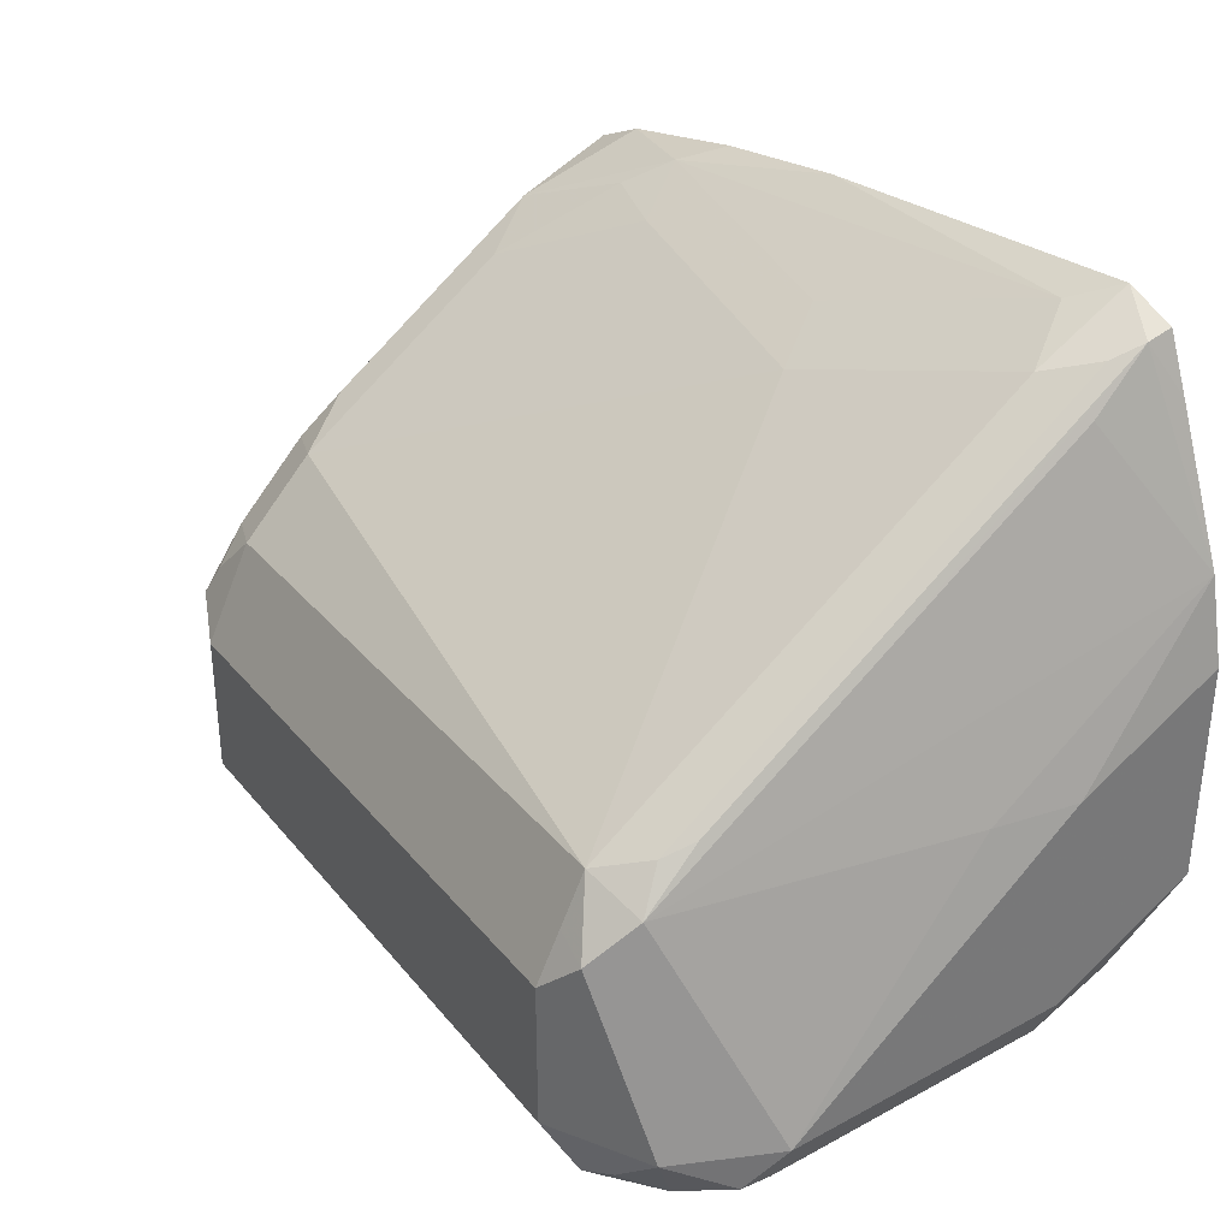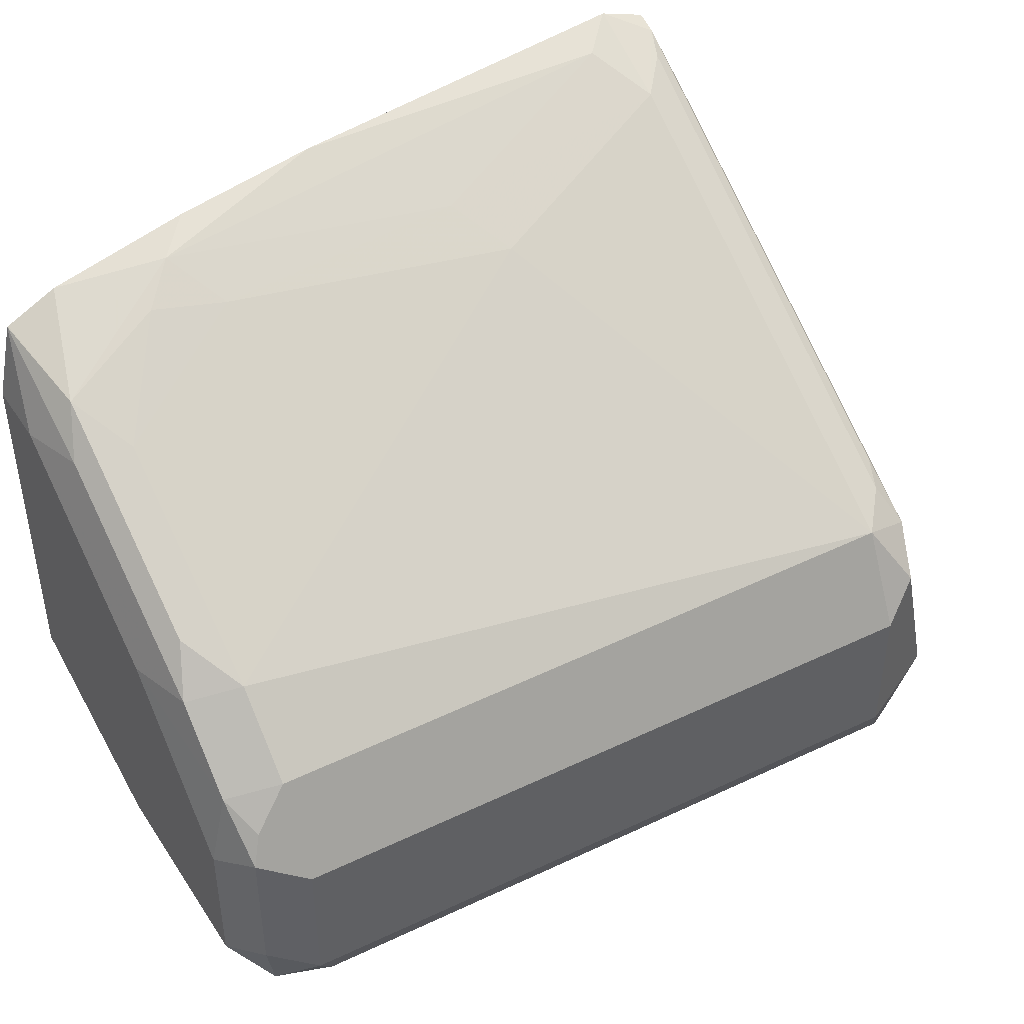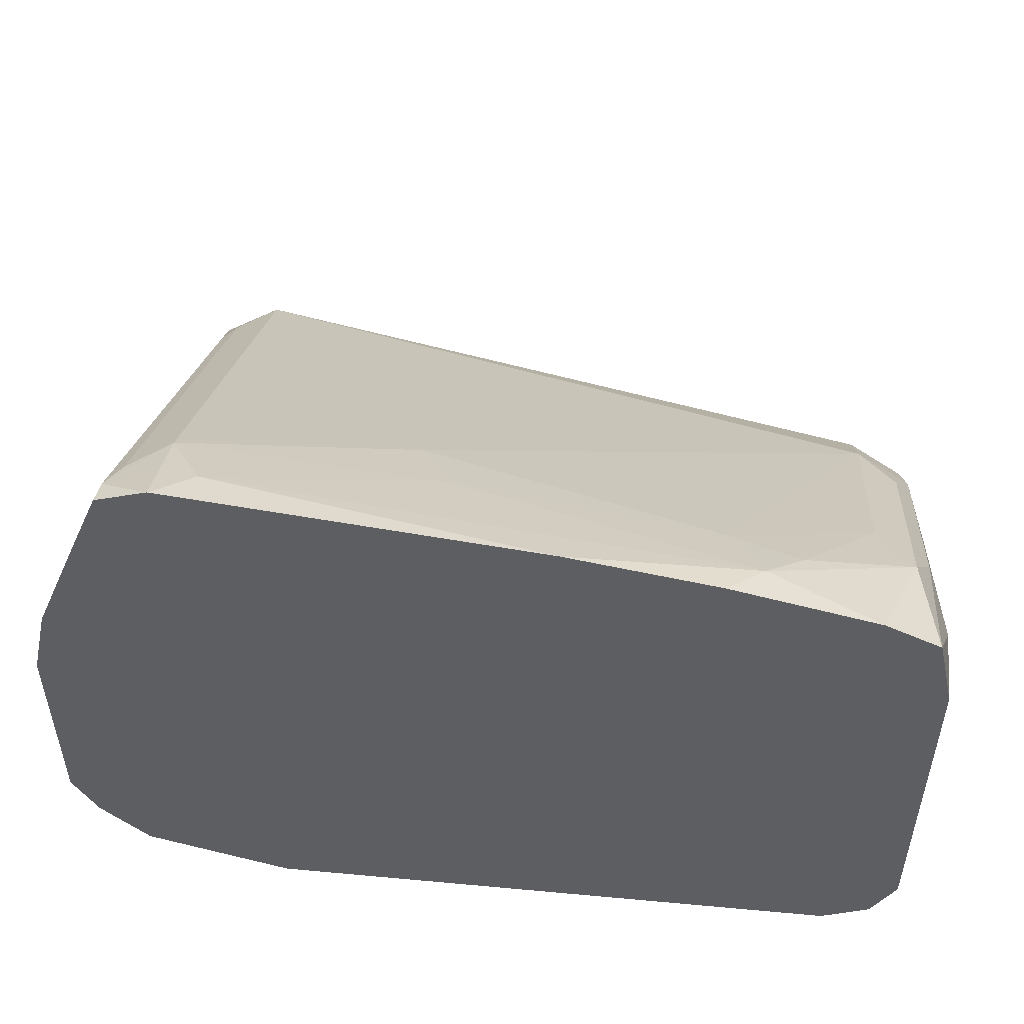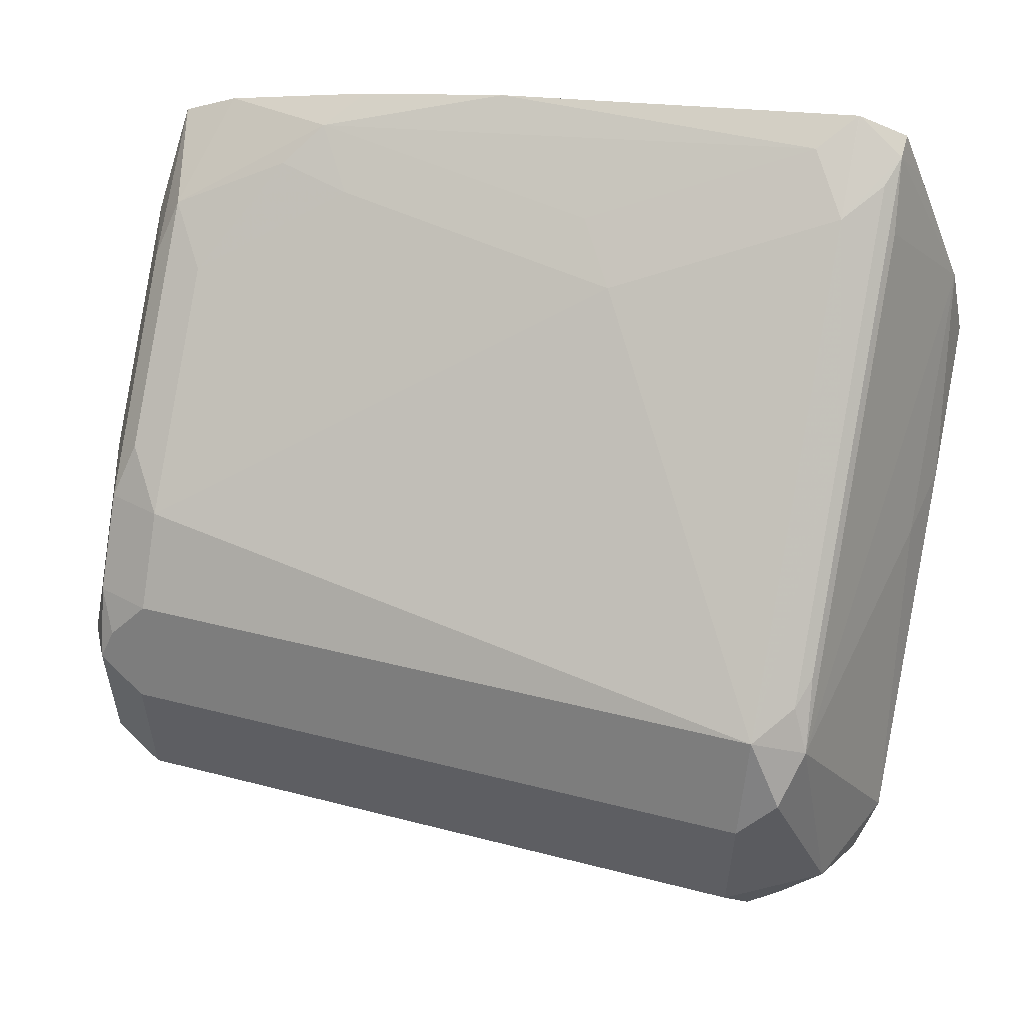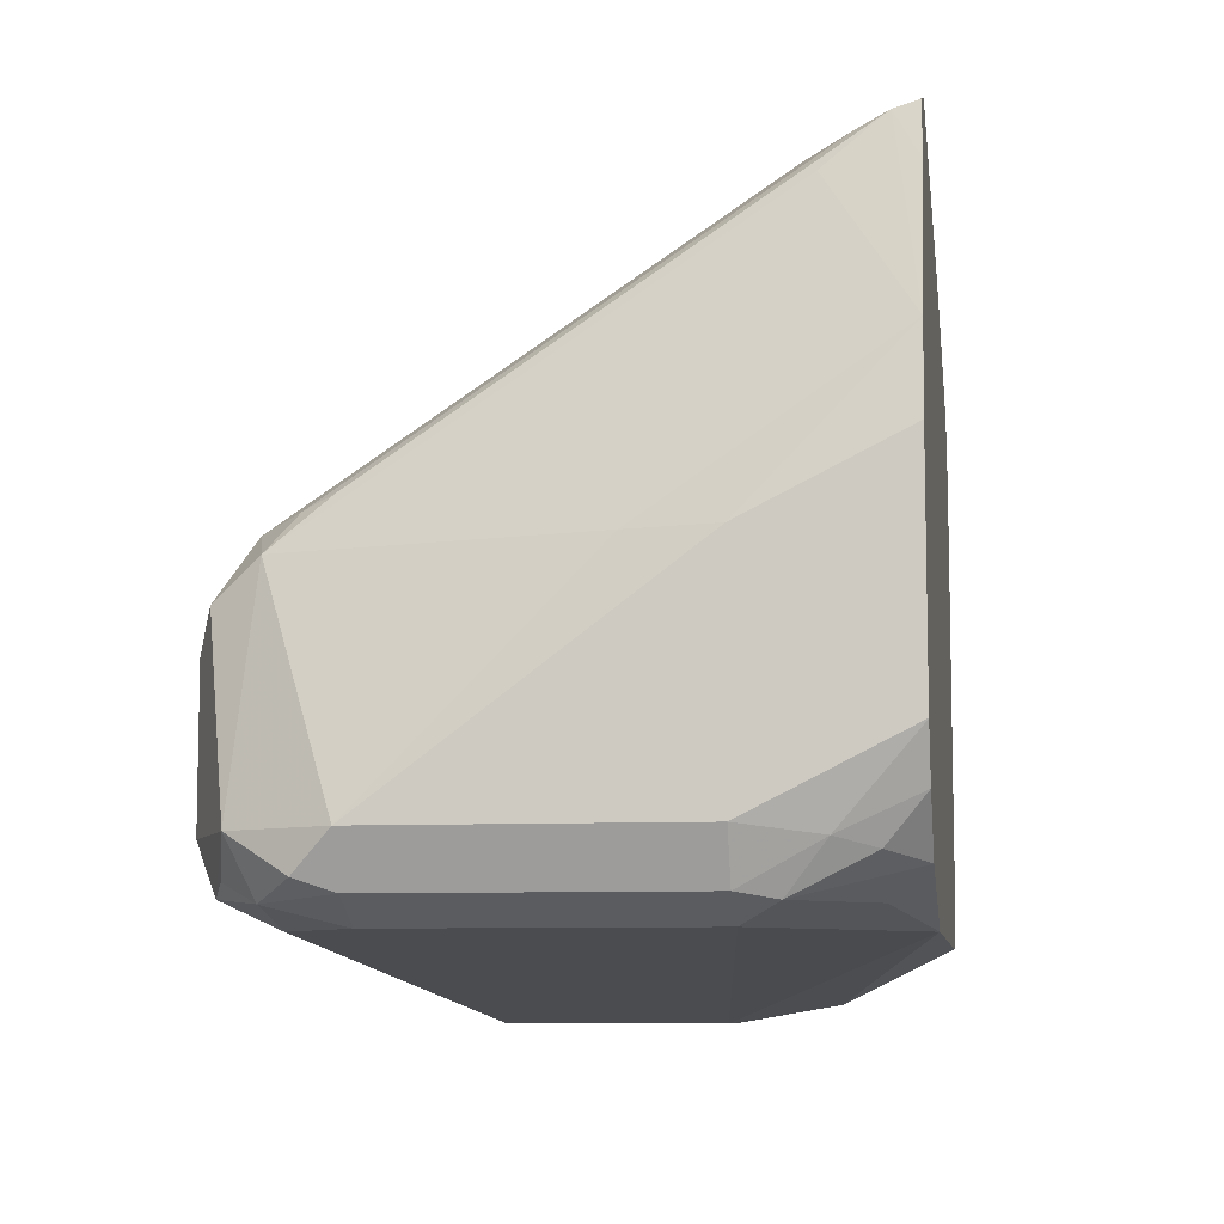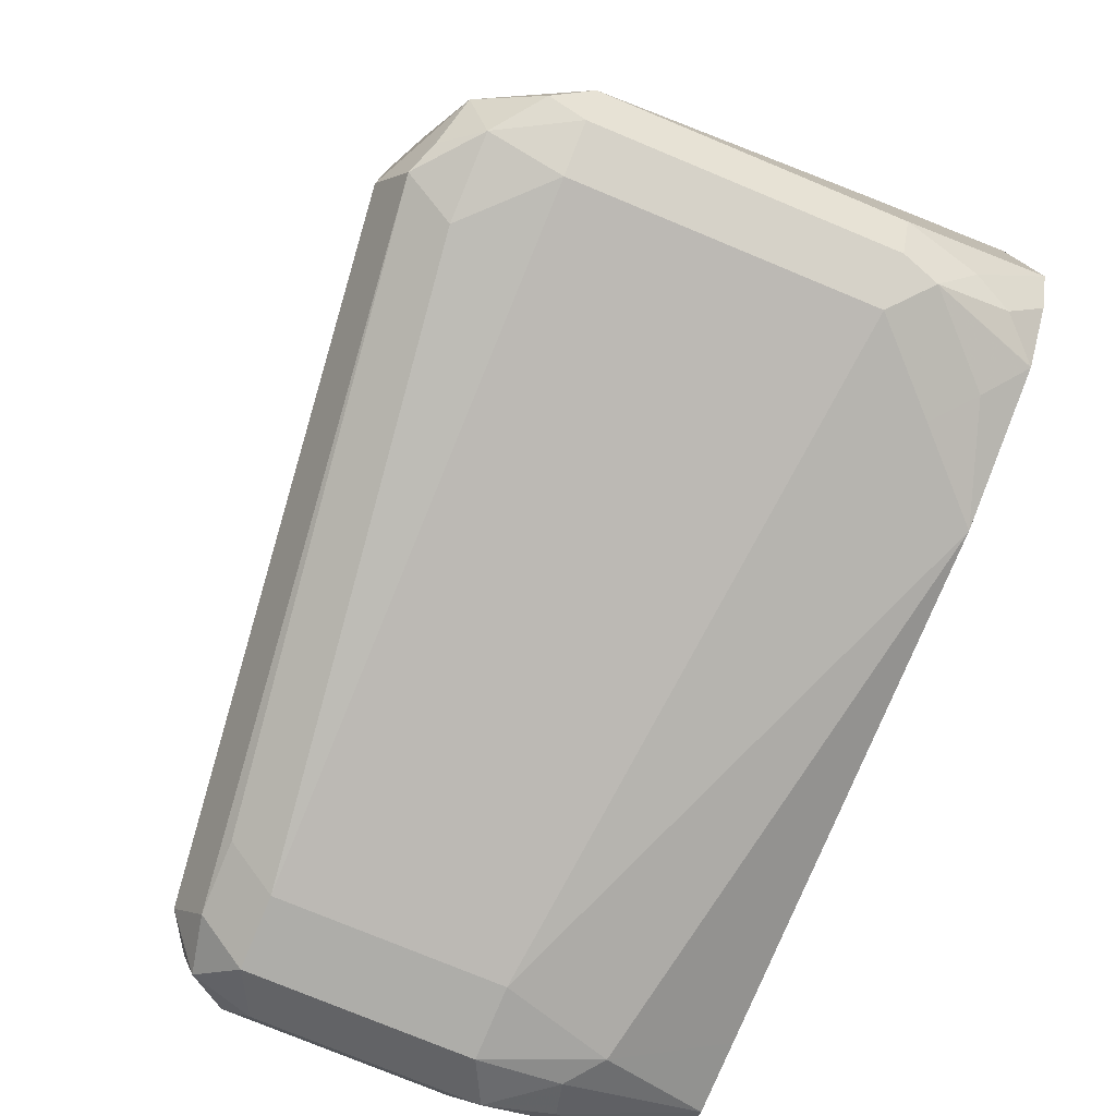
<metadata>
{"format":"obj","ext":"obj","renderer":"f3d","projection":"perspective","resolution":1024,"background":"white","views":[{"elev":34.5,"azim":53.8,"up":"+Y"},{"elev":43.7,"azim":-31.2,"up":"+Y"},{"elev":52.2,"azim":-174.3,"up":"+Y"},{"elev":54.7,"azim":11.9,"up":"+Y"},{"elev":-8.3,"azim":98.1,"up":"+Y"},{"elev":-77.1,"azim":67.5,"up":"+Y"}]}
</metadata>
<code>
v -0.0931 0.09311 0.5028
v -0.1024 0.1024 0.5121
v -0.1055 0.09933 0.4966
v -0.0931 0.09311 0.4469
v -0.07448 0.09311 0.5028
v -0.08688 0.09933 0.5152
v -0.0931 0.1117 0.5214
v -0.1055 0.118 0.5152
v -0.1117 0.1117 0.5028
v -0.1055 0.09933 0.4407
v -0.0931 0.09778 0.426
v -0.0838 0.09778 0.419
v -0.07448 0.09311 0.4469
v -0.06827 0.09933 0.5152
v 0.0931 0.1117 0.5028
v 0.07448 0.1117 0.5214
v 0.08069 0.118 0.5338
v -0.0931 0.149 0.5214
v 0.07448 0.1304 0.54
v -0.1055 0.1552 0.5152
v -0.1117 0.1117 0.4469
v -0.1117 0.149 0.5028
v -0.1055 0.118 0.3912
v -0.1024 0.1024 0.4237
v -0.1117 0.1304 0.3912
v -0.0931 0.1117 0.3912
v -0.07448 0.1117 0.3912
v -0.05595 0.1117 0.3912
v 0.05587 0.1117 0.3912
v 0.07448 0.1117 0.4097
v 0.0931 0.1117 0.4283
v 0.1055 0.118 0.5028
v 0.09544 0.1164 0.5214
v 0.08844 0.121 0.5307
v 0.09931 0.1304 0.5276
v -0.0931 0.1738 0.509
v -0.1024 0.163 0.5121
v 0.07448 0.1676 0.54
v -0.1071 0.1699 0.5028
v -0.1117 0.1676 0.4842
v -0.1117 0.2235 0.3912
v 0.09301 0.1233 0.3912
v 0.0838 0.1164 0.4004
v 0.1024 0.1164 0.419
v 0.1055 0.118 0.4283
v 0.1071 0.121 0.5121
v 0.1117 0.1304 0.5028
v 0.08844 0.1862 0.5237
v 0.0838 0.1769 0.5354
v -0.0931 0.1924 0.4904
v -0.1071 0.1885 0.4842
v 0.07448 0.18 0.5338
v 0.07448 0.1924 0.5276
v -0.1117 0.1862 0.4656
v -0.1117 0.2235 0.4097
v -0.1071 0.2444 0.3912
v 0.09321 0.1234 0.3912
v 0.1024 0.1257 0.4004
v 0.1071 0.128 0.4097
v 0.1117 0.1304 0.4283
v 0.1117 0.1862 0.4283
v 0.1071 0.1862 0.4493
v 0.08844 0.2235 0.4679
v 0.08688 0.1986 0.509
v 0.0838 0.1955 0.5168
v 0.1071 0.2257 0.3912
v -0.05587 0.2483 0.4159
v -0.0931 0.2297 0.4345
v -0.1024 0.2374 0.419
v -0.1024 0.2002 0.4749
v 0.01862 0.2483 0.4345
v -0.1071 0.2258 0.4283
v 0.0838 0.2328 0.4609
v 0.07448 0.2669 0.4159
v -0.1069 0.2445 0.3912
v 0.1055 0.1365 0.3912
v 0.1117 0.1489 0.3912
v 0.1117 0.149 0.3912
v 0.1117 0.2047 0.3912
v 0.1117 0.2048 0.3912
v 0.08844 0.2607 0.412
v 0.08688 0.2731 0.3973
v 0.09301 0.2609 0.3912
v -0.06516 0.2561 0.4004
v -0.07448 0.2491 0.4097
v 0.009297 0.2561 0.419
v -0.0931 0.2513 0.3912
v 0.0838 0.27 0.405
v 0.07448 0.2731 0.4035
v 0.06516 0.2747 0.4004
v 0.08732 0.2748 0.3912
v 0.07468 0.2792 0.3912
v -0.01831 0.2677 0.3912
v -0.05595 0.2607 0.3912
v 0.07448 0.2793 0.3912
v 0.07437 0.2793 0.3912
v 0 0.27 0.3912
f 48 65 53
f 47 78 79
f 47 79 61
f 47 61 62
f 47 62 48
f 48 63 82
f 48 82 64
f 48 64 65
f 48 53 49
f 51 55 54
f 48 66 63
f 49 53 52
f 50 67 68
f 50 68 69
f 50 69 70
f 50 70 51
f 50 53 71
f 50 71 67
f 51 72 55
f 48 62 66
f 47 60 78
f 39 51 54
f 45 60 46
f 33 46 35
f 51 70 69
f 35 46 47
f 35 47 48
f 35 48 49
f 35 49 38
f 36 50 51
f 36 51 39
f 36 39 37
f 36 38 52
f 36 52 53
f 36 53 50
f 38 49 52
f 39 54 40
f 41 55 56
f 42 57 44
f 42 44 43
f 44 58 59
f 44 59 45
f 44 57 58
f 45 59 60
f 46 60 47
f 51 69 72
f 67 86 84
f 53 73 74
f 71 74 86
f 73 82 88
f 73 88 74
f 74 88 82
f 74 82 89
f 74 89 90
f 74 90 86
f 82 83 91
f 82 91 92
f 69 84 87
f 82 92 89
f 84 94 87
f 84 86 90
f 84 90 93
f 89 92 95
f 89 95 90
f 90 95 96
f 90 96 97
f 90 97 93
f 33 35 34
f 84 93 94
f 69 85 84
f 69 87 75
f 68 85 69
f 53 74 71
f 55 72 56
f 56 72 69
f 56 69 75
f 57 76 58
f 58 76 59
f 59 76 77
f 59 77 78
f 59 78 60
f 61 79 80
f 61 80 66
f 61 66 62
f 63 81 82
f 63 66 81
f 64 82 73
f 64 73 65
f 66 83 82
f 66 82 81
f 67 84 85
f 67 85 68
f 67 71 86
f 53 65 73
f 32 46 33
f 1 14 6
f 31 44 45
f 7 18 20
f 7 20 8
f 7 19 38
f 7 38 18
f 8 20 22
f 8 22 9
f 9 22 40
f 9 40 54
f 9 54 55
f 6 19 7
f 9 55 41
f 9 25 21
f 10 23 24
f 10 24 11
f 10 21 25
f 10 25 23
f 11 26 12
f 11 24 26
f 12 26 27
f 12 27 28
f 9 41 25
f 12 28 29
f 6 17 19
f 5 16 17
f 32 45 46
f 1 2 3
f 1 3 10
f 1 10 4
f 1 4 13
f 1 13 5
f 1 5 14
f 1 6 2
f 2 6 7
f 6 14 17
f 2 7 8
f 2 9 3
f 3 9 21
f 3 21 10
f 4 11 12
f 4 12 13
f 4 10 11
f 5 13 31
f 5 31 15
f 5 15 16
f 2 8 9
f 12 29 13
f 5 17 14
f 13 30 31
f 23 95 92
f 23 92 91
f 23 91 83
f 23 83 66
f 23 66 80
f 23 80 79
f 23 79 78
f 23 78 77
f 23 77 76
f 23 96 95
f 23 57 42
f 23 29 28
f 23 28 27
f 23 27 26
f 23 26 24
f 29 42 43
f 29 43 30
f 30 43 31
f 13 29 30
f 31 43 44
f 23 42 29
f 23 97 96
f 23 76 57
f 17 35 19
f 23 93 97
f 15 31 45
f 15 32 33
f 15 33 16
f 16 33 17
f 17 33 34
f 17 34 35
f 18 36 37
f 18 37 20
f 15 45 32
f 18 38 36
f 19 35 38
f 20 39 22
f 20 37 39
f 22 39 40
f 23 25 41
f 23 41 56
f 23 56 75
f 23 75 87
f 23 87 94
f 23 94 93

</code>
